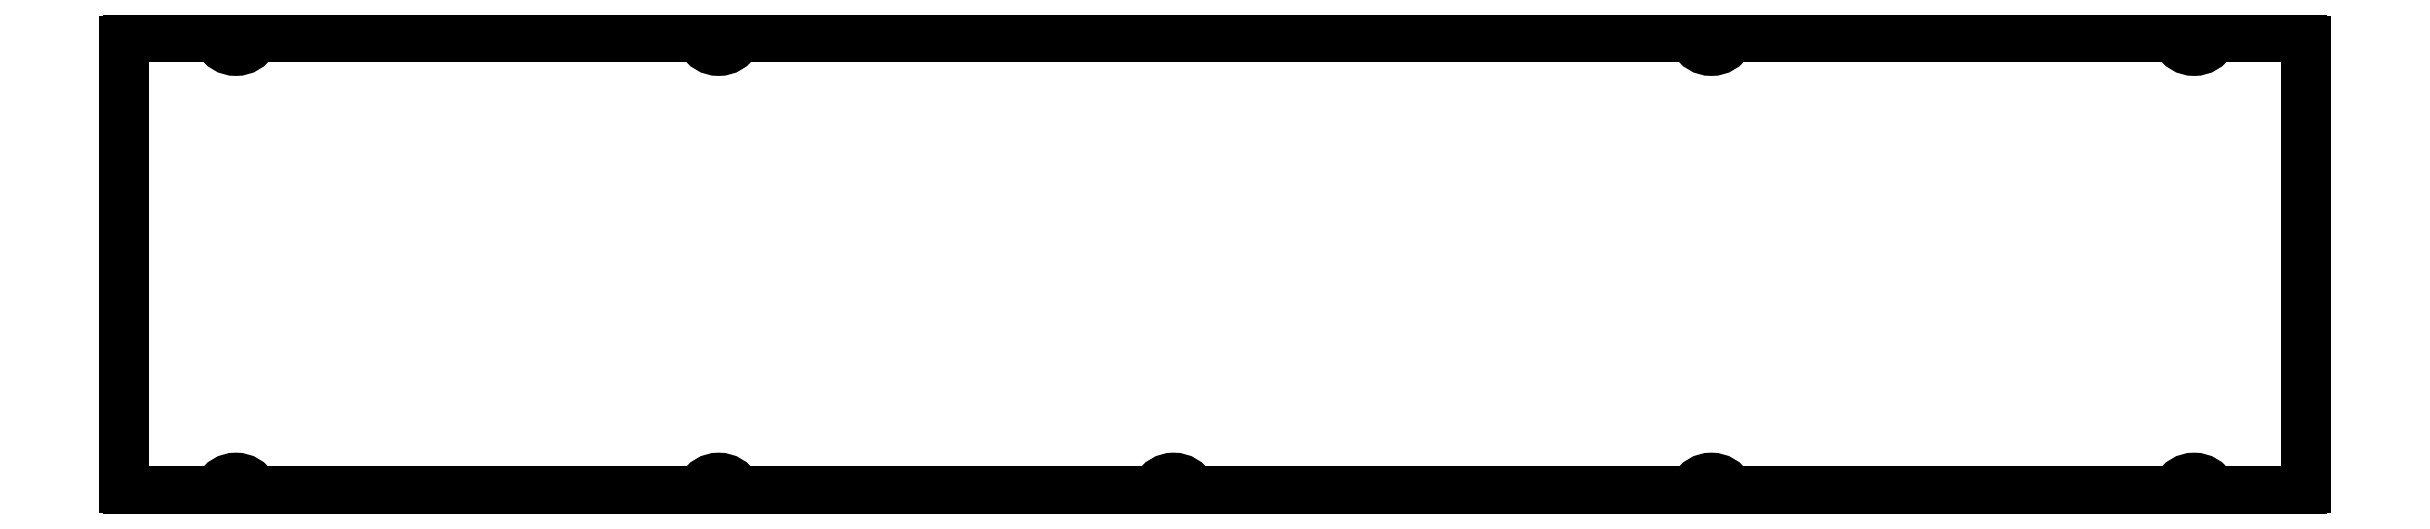
<metadata>
{"format":"dxf","ext":"dxf","renderer":"ezdxf+matplotlib","layout":"modelspace","background":"white","min_lineweight":24,"dpi":150}
</metadata>
<code>
0
SECTION
2
ENTITIES
0
ARC
8
0
10
-263.1
20
23.34
30
0
40
3.285
210
0
220
-0
230
1
50
28.07
51
151.9
0
LINE
8
0
10
-339.1
20
24.37
30
0
11
-266.8
21
24.37
31
0
0
ARC
8
0
10
-342.9
20
23.34
30
0
40
3.285
210
0
220
-0
230
1
50
28.07
51
151.9
0
LINE
8
0
10
-360.8
20
24.37
30
0
11
-346.7
21
24.37
31
0
0
SPLINE
8
0
70
0
71
3
72
20
73
16
74
0
42
1e-09
43
1e-10
44
1e-10
40
0
40
0
40
0
40
0
40
0.06014
40
0.06014
40
0.06014
40
0.106
40
0.106
40
0.106
40
0.1481
40
0.1481
40
0.1481
40
0.1828
40
0.1828
40
0.1828
40
0.2244
40
0.2244
40
0.2244
40
0.2244
10
-361.4
20
24.99
30
0
10
-361.4
20
24.79
30
0
10
-361.4
20
24.71
30
0
10
-361.4
20
24.65
30
0
10
-361.3
20
24.6
30
0
10
-361.3
20
24.58
30
0
10
-361.3
20
24.53
30
0
10
-361.3
20
24.49
30
0
10
-361.2
20
24.44
30
0
10
-361.2
20
24.42
30
0
10
-361.1
20
24.4
30
0
10
-361.1
20
24.39
30
0
10
-361.1
20
24.38
30
0
10
-361
20
24.38
30
0
10
-360.9
20
24.37
30
0
10
-360.8
20
24.37
30
0
0
LINE
8
0
10
-361.4
20
29.25
30
0
11
-361.4
21
24.99
31
0
0
LINE
8
0
10
-361.4
20
29.25
30
0
11
-361.4
21
37.43
31
0
0
LINE
8
0
10
-361.4
20
98.84
30
0
11
-361.4
21
37.43
31
0
0
SPLINE
8
0
70
0
71
3
72
20
73
16
74
0
42
1e-09
43
1e-10
44
1e-10
40
0
40
0
40
0
40
0
40
0.06014
40
0.06014
40
0.06014
40
0.106
40
0.106
40
0.106
40
0.1481
40
0.1481
40
0.1481
40
0.1828
40
0.1828
40
0.1828
40
0.2244
40
0.2244
40
0.2244
40
0.2244
10
-360.8
20
99.45
30
0
10
-361
20
99.45
30
0
10
-361.1
20
99.44
30
0
10
-361.1
20
99.43
30
0
10
-361.2
20
99.41
30
0
10
-361.2
20
99.4
30
0
10
-361.2
20
99.36
30
0
10
-361.3
20
99.32
30
0
10
-361.3
20
99.27
30
0
10
-361.3
20
99.22
30
0
10
-361.4
20
99.18
30
0
10
-361.4
20
99.16
30
0
10
-361.4
20
99.11
30
0
10
-361.4
20
99.06
30
0
10
-361.4
20
98.97
30
0
10
-361.4
20
98.84
30
0
0
LINE
8
0
10
-346.7
20
99.45
30
0
11
-360.8
21
99.45
31
0
0
ARC
8
0
10
-342.9
20
100.5
30
0
40
3.285
210
0
220
0
230
1
50
208.1
51
331.9
0
LINE
8
0
10
-266.8
20
99.45
30
0
11
-339.2
21
99.45
31
0
0
ARC
8
0
10
-263.1
20
100.5
30
0
40
3.285
210
0
220
0
230
1
50
208.1
51
331.9
0
LINE
8
0
10
-102.6
20
99.45
30
0
11
-259.3
21
99.45
31
0
0
ARC
8
0
10
-98.89
20
100.5
30
0
40
3.285
210
0
220
0
230
1
50
208.1
51
331.9
0
LINE
8
0
10
-22.8
20
99.45
30
0
11
-95.14
21
99.45
31
0
0
ARC
8
0
10
-19.05
20
100.5
30
0
40
3.285
210
0
220
0
230
1
50
208.1
51
331.9
0
LINE
8
0
10
-1.175
20
99.45
30
0
11
-15.3
21
99.45
31
0
0
SPLINE
8
0
70
0
71
3
72
20
73
16
74
0
42
1e-09
43
1e-10
44
1e-10
40
0
40
0
40
0
40
0
40
0.06014
40
0.06014
40
0.06014
40
0.106
40
0.106
40
0.106
40
0.1481
40
0.1481
40
0.1481
40
0.1828
40
0.1828
40
0.1828
40
0.2244
40
0.2244
40
0.2244
40
0.2244
10
-0.56
20
98.84
30
0
10
-0.56
20
99.03
30
0
10
-0.5681
20
99.12
30
0
10
-0.5846
20
99.17
30
0
10
-0.6004
20
99.22
30
0
10
-0.6096
20
99.24
30
0
10
-0.655
20
99.3
30
0
10
-0.6878
20
99.34
30
0
10
-0.7471
20
99.39
30
0
10
-0.7889
20
99.41
30
0
10
-0.8298
20
99.43
30
0
10
-0.8501
20
99.43
30
0
10
-0.8983
20
99.44
30
0
10
-0.948
20
99.45
30
0
10
-1.039
20
99.45
30
0
10
-1.175
20
99.45
30
0
0
LINE
8
0
10
-0.56
20
24.99
30
0
11
-0.56
21
98.84
31
0
0
SPLINE
8
0
70
0
71
3
72
20
73
16
74
0
42
1e-09
43
1e-10
44
1e-10
40
0
40
0
40
0
40
0
40
0.06014
40
0.06014
40
0.06014
40
0.106
40
0.106
40
0.106
40
0.1481
40
0.1481
40
0.1481
40
0.1828
40
0.1828
40
0.1828
40
0.2244
40
0.2244
40
0.2244
40
0.2244
10
-1.175
20
24.37
30
0
10
-0.981
20
24.37
30
0
10
-0.8928
20
24.38
30
0
10
-0.8398
20
24.4
30
0
10
-0.7895
20
24.41
30
0
10
-0.7702
20
24.42
30
0
10
-0.7161
20
24.47
30
0
10
-0.6768
20
24.5
30
0
10
-0.6274
20
24.56
30
0
10
-0.6057
20
24.6
30
0
10
-0.5845
20
24.64
30
0
10
-0.579
20
24.66
30
0
10
-0.5714
20
24.71
30
0
10
-0.5636
20
24.76
30
0
10
-0.56
20
24.85
30
0
10
-0.56
20
24.99
30
0
0
LINE
8
0
10
-15.3
20
24.37
30
0
11
-1.175
21
24.37
31
0
0
ARC
8
0
10
-19.05
20
23.34
30
0
40
3.285
210
0
220
-0
230
1
50
28.07
51
151.9
0
LINE
8
0
10
-95.14
20
24.37
30
0
11
-22.8
21
24.37
31
0
0
ARC
8
0
10
-98.89
20
23.34
30
0
40
3.285
210
0
220
-0
230
1
50
28.07
51
151.9
0
LINE
8
0
10
-161.9
20
24.37
30
0
11
-102.6
21
24.37
31
0
0
LINE
8
0
10
-161.9
20
24.37
30
0
11
-181
21
24.37
31
0
0
LINE
8
0
10
-184.1
20
24.37
30
0
11
-181
21
24.37
31
0
0
ARC
8
0
10
-187.8
20
23.34
30
0
40
3.285
210
0
220
-0
230
1
50
28.07
51
151.9
0
LINE
8
0
10
-259.3
20
24.37
30
0
11
-191.6
21
24.37
31
0
0
ARC
8
0
10
-15.3
20
25.34
30
0
40
0.965
210
0
220
0
230
1
50
208.1
51
270
0
ARC
8
0
10
-22.8
20
25.34
30
0
40
0.965
210
0
220
0
230
1
50
270
51
331.9
0
ARC
8
0
10
-339.1
20
25.34
30
0
40
0.965
210
0
220
0
230
1
50
208.1
51
270
0
ARC
8
0
10
-346.7
20
25.34
30
0
40
0.965
210
0
220
0
230
1
50
270
51
331.9
0
ARC
8
0
10
-15.3
20
98.49
30
0
40
0.965
210
0
220
0
230
1
50
90
51
151.9
0
ARC
8
0
10
-22.8
20
98.49
30
0
40
0.965
210
0
220
-0
230
1
50
28.07
51
90
0
ARC
8
0
10
-95.14
20
98.49
30
0
40
0.965
210
0
220
0
230
1
50
90
51
151.9
0
ARC
8
0
10
-102.6
20
98.49
30
0
40
0.965
210
0
220
-0
230
1
50
28.07
51
90
0
ARC
8
0
10
-259.3
20
98.49
30
0
40
0.965
210
0
220
-0
230
1
50
90
51
151.9
0
ARC
8
0
10
-266.8
20
98.49
30
0
40
0.965
210
0
220
-0
230
1
50
28.07
51
90
0
ARC
8
0
10
-339.1
20
98.49
30
0
40
0.965
210
0
220
0
230
1
50
90
51
151.9
0
ARC
8
0
10
-346.7
20
98.49
30
0
40
0.965
210
0
220
-0
230
1
50
28.07
51
90
0
ARC
8
0
10
-95.14
20
25.34
30
0
40
0.965
210
0
220
0
230
1
50
208.1
51
270
0
ARC
8
0
10
-102.6
20
25.34
30
0
40
0.965
210
0
220
0
230
1
50
270
51
331.9
0
ARC
8
0
10
-184.1
20
25.34
30
0
40
0.965
210
0
220
0
230
1
50
208.1
51
270
0
ARC
8
0
10
-191.6
20
25.34
30
0
40
0.965
210
0
220
0
230
1
50
270
51
331.9
0
ARC
8
0
10
-259.3
20
25.34
30
0
40
0.965
210
0
220
0
230
1
50
208.1
51
270
0
ARC
8
0
10
-266.8
20
25.34
30
0
40
0.965
210
0
220
0
230
1
50
270
51
331.9
0
ENDSEC
0
EOF

</code>
